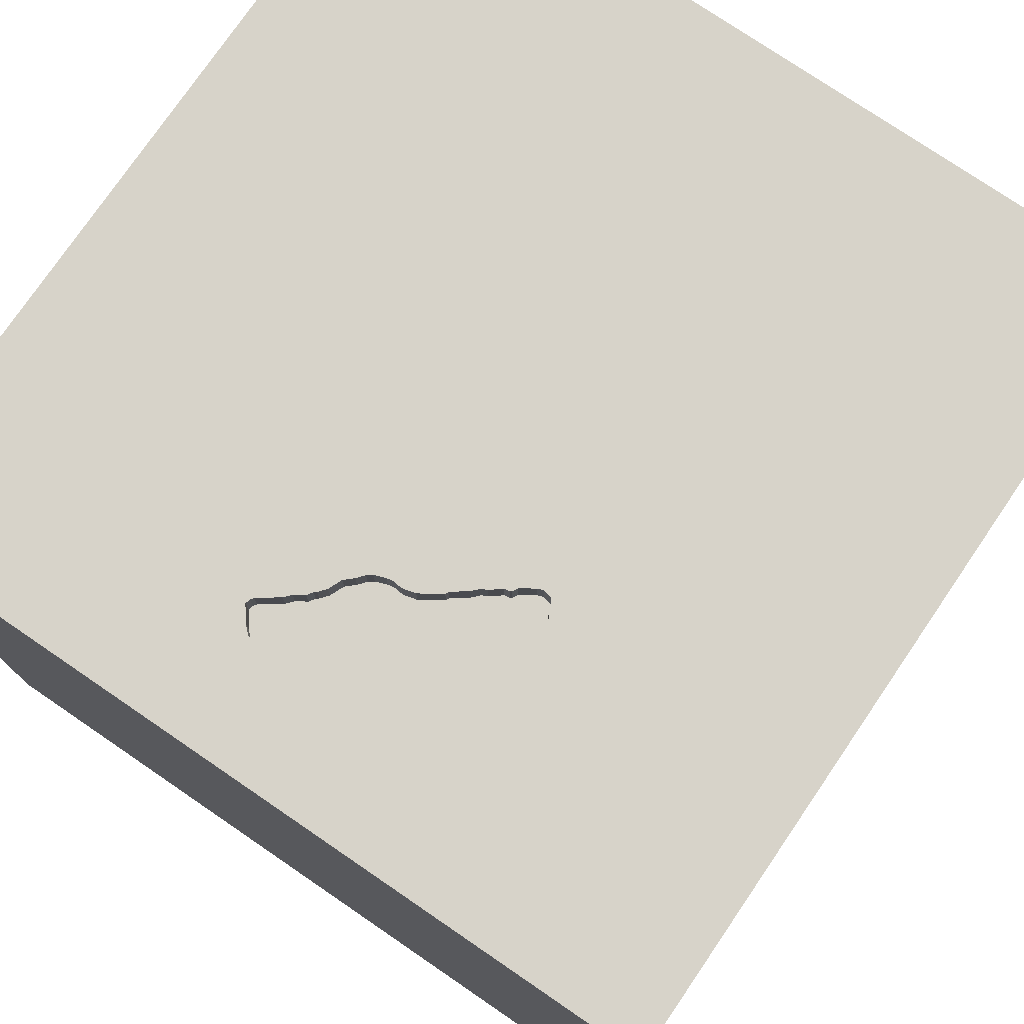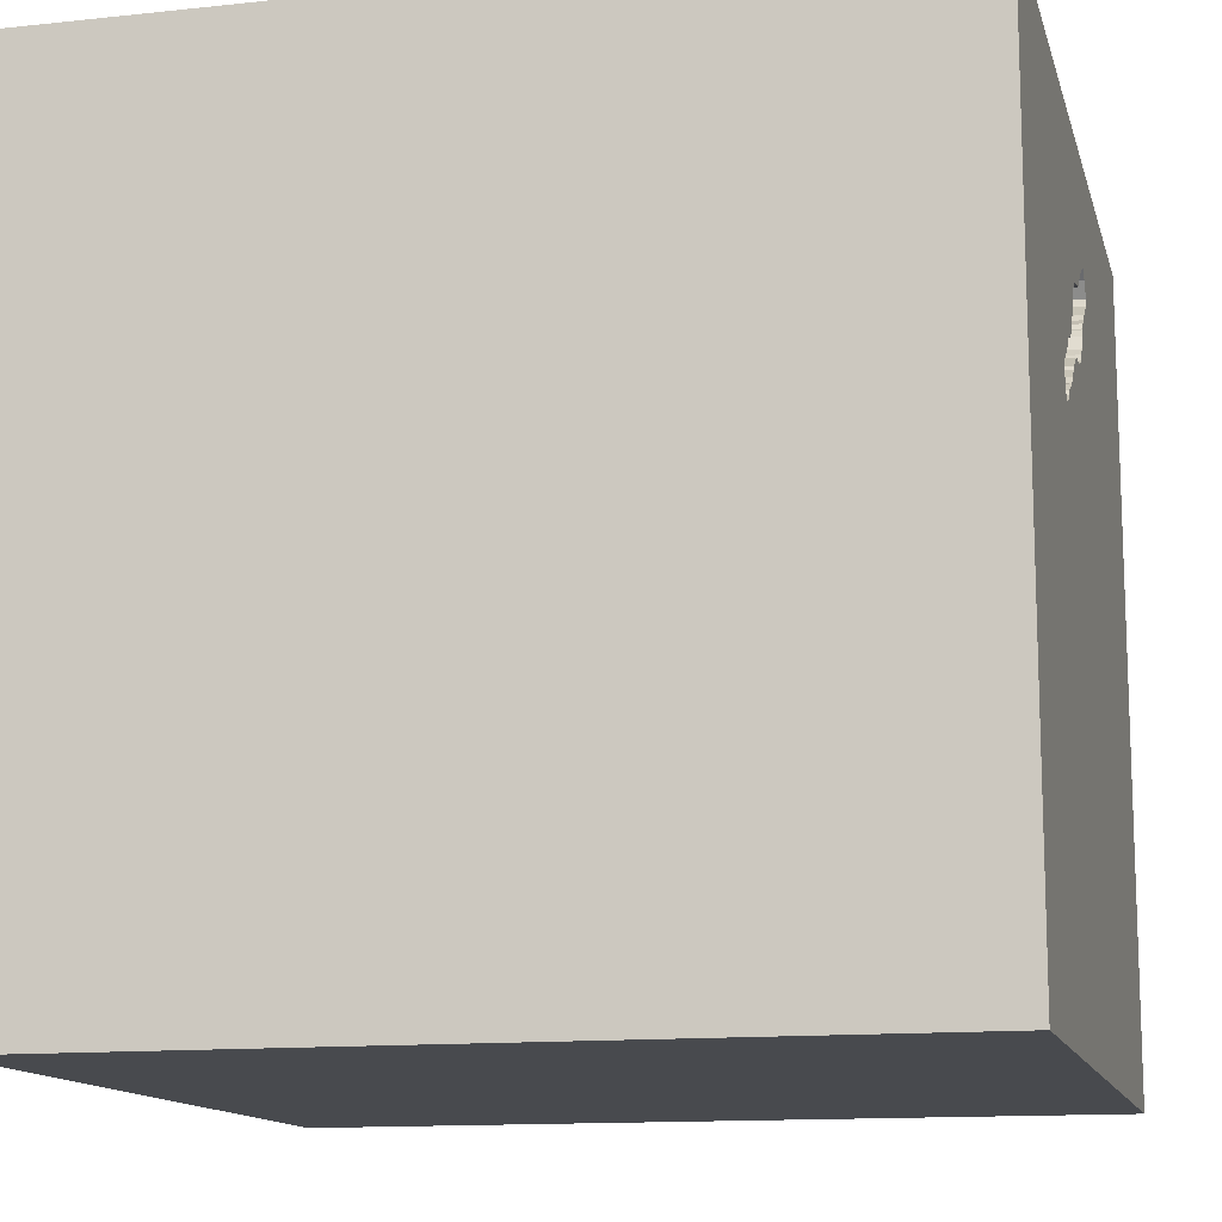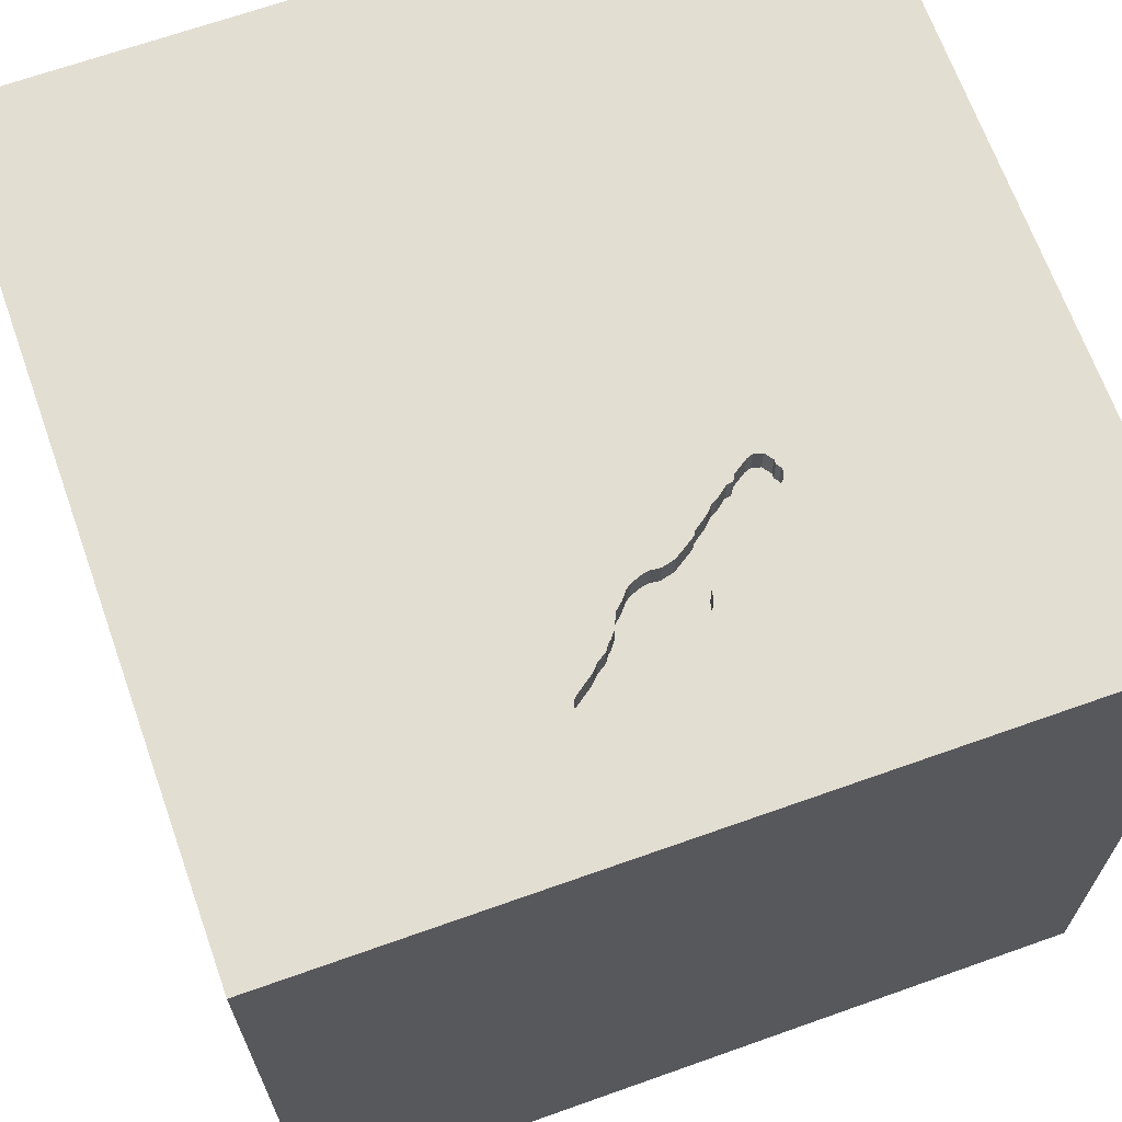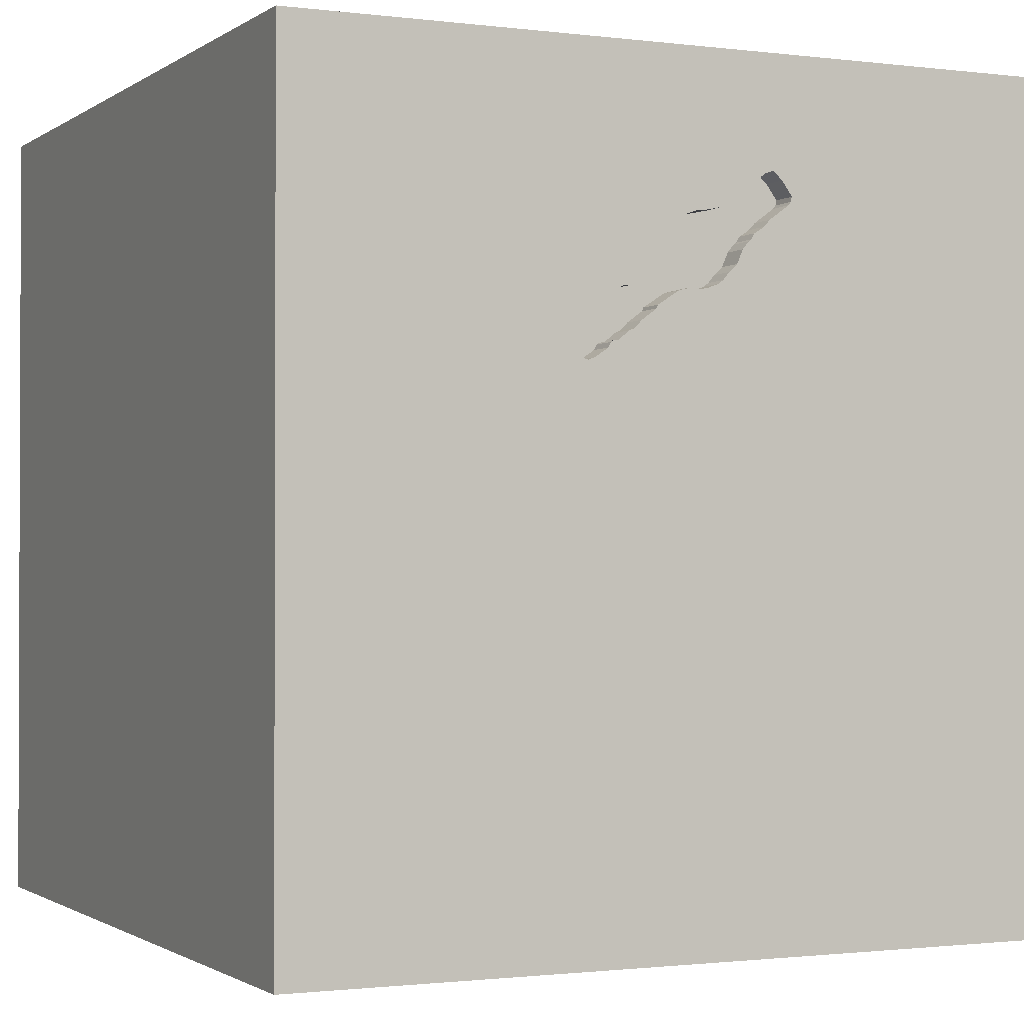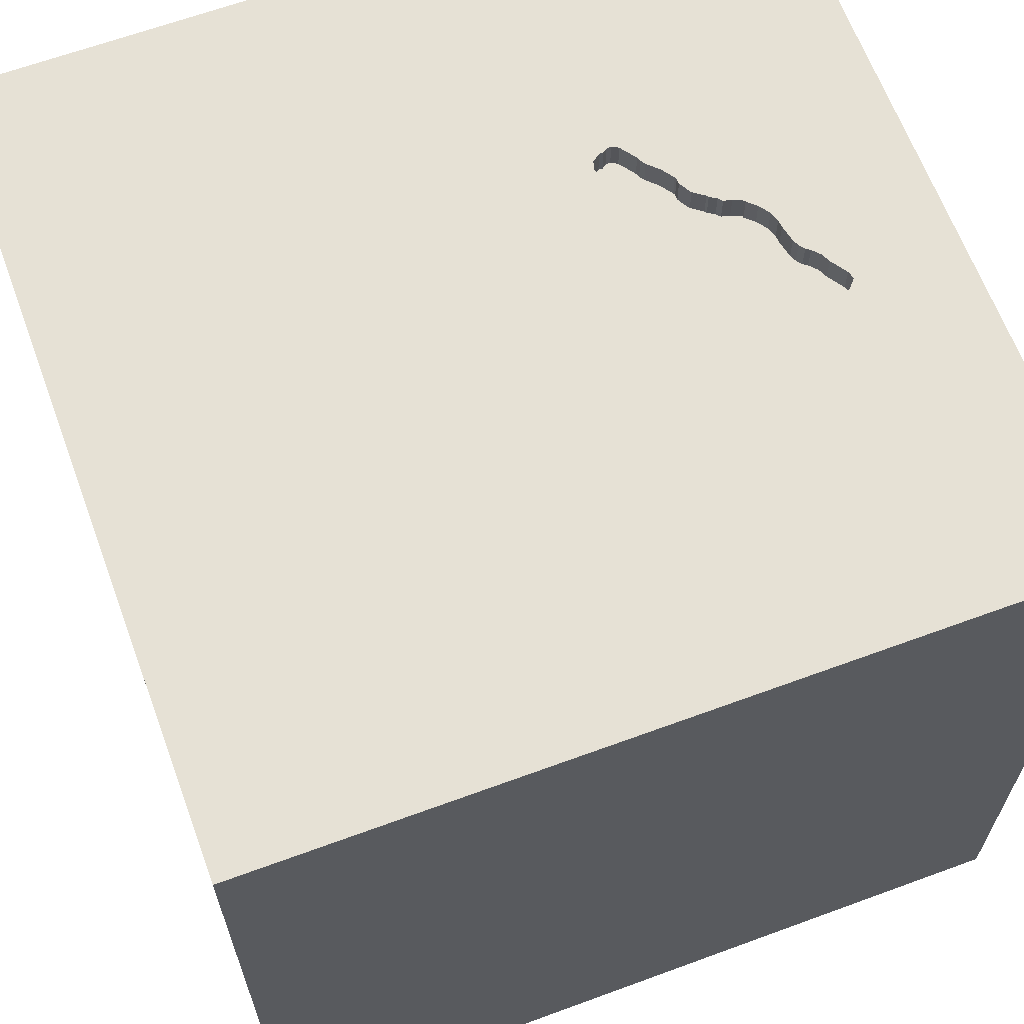
<metadata>
{"format":"obj","ext":"obj","renderer":"f3d","projection":"perspective","resolution":1024,"background":"white","views":[{"elev":76.3,"azim":34.3,"up":"+Y"},{"elev":-13.1,"azim":103.8,"up":"+Z"},{"elev":67.4,"azim":-19.6,"up":"+Y"},{"elev":-1.2,"azim":154.8,"up":"+Z"},{"elev":64.8,"azim":-110.3,"up":"+Y"}]}
</metadata>
<code>
o watch_44
v 0.1819 1.5 0.6432
v 0.4987 1.5 0.524
v -0.002547 1.5 0.7061
v -0.002547 1.4 0.7061
v 0.1418 1.5 0.8854
v 0.1418 1.4 0.8854
v 0.3536 1.5 0.5158
v -0.3103 1.5 1.045
v -0.07496 1.5 0.986
v -0.07495 1.4 0.986
v 0.4294 1.5 0.6085
v 0.3583 1.5 0.5067
v 0.2411 1.5 0.5917
v 0.2411 1.4 0.5917
v -0.7259 -1.081 -1.5
v -1.113 0.4427 -1.5
v -0.6771 -0 1.5
v -0.8398 -1.5 -0.3776
v -0.8333 -1.5 0.6771
v -0.7031 -1.5 -1.107
v -1.12 1.5 -1.035
v -0.9684 1.5 0.03581
v -0.7292 -1.107 1.5
v 0.3577 1.5 0.6662
v 0.3577 1.4 0.6662
v -0.1671 1.5 1.059
v -0.04278 1.5 0.7211
v -0.04278 1.4 0.7211
v 0.1645 1.5 0.8462
v -0.3119 1.5 0.9961
v 0.4128 1.5 0.4643
v 0.4128 1.4 0.4643
v 0.4232 -0.1432 -1.5
v 0.4167 0.1562 1.5
v 0.5729 1.139 -1.5
v 0.651 1.185 1.5
v 0.1823 -0.4818 1.5
v 0.4427 -1.5 -0.6315
v 0.4427 -1.5 0.1562
v 0.5729 -1.5 1.146
v 0.3906 -1.5 0.638
v 0.05208 -1.5 1.276
v -0.1302 -1.5 -1.5
v 0.599 -1.5 -1.224
v -0.1562 -1.5 1.5
v 0.625 0.625 1.5
v 0.8431 1.5 -0.7227
v 0.3277 1.5 0.5232
v 0.1562 1.5 1.25
v 0.313 1.5 0.6986
v -0.1562 1.5 -1.5
v -0.1302 1.5 1.5
v 0.1469 1.5 0.8846
v 0.2344 -1.257 -1.5
v 0.625 -1.224 1.5
v -0.1147 1.5 0.7904
v -0.1147 1.4 0.7904
v -0.1062 1.5 1.017
v 0.4987 1.4 0.524
v -0.1675 1.5 0.8742
v -0.1675 1.4 0.8742
v 0.05208 -1.029 1.5
v 0 0.4687 1.5
v -0.05208 -0 1.5
v -0.05208 1.094 1.5
v -0.07812 -1.5 -0.625
v -0.07812 -1.5 0.1562
v -0.2083 -1.5 -1.25
v -0.03906 1.5 0.2344
v -0.2474 1.5 -1.159
v -0.06139 1.5 0.7346
v -0.2261 1.5 1.099
v -0.08389 1.5 0.7623
v -0.08389 1.4 0.7623
v -0.2394 1.5 0.9434
v -0.2394 1.4 0.9434
v 0.4886 1.5 0.4944
v 1.022 -0.9896 -1.5
v 1.191 0.1172 -1.5
v 1.25 0.2214 1.5
v 1.5 1.5 1.5
v 1.224 -0.5729 1.5
v 1.055 -1.5 0.3125
v 1.152 -1.5 -0.1693
v 1.5 -1.5 1.5
v 1.25 1.5 0.3906
v 0.2093 1.5 0.771
v 0.2668 1.5 0.5646
v 0.4354 1.5 0.4564
v 0.3969 1.5 0.6264
v 0.3969 1.4 0.6264
v 0.3042 1.5 0.7022
v 0.3042 1.4 0.7022
v 0.02281 1.5 0.7019
v -0.2174 1.5 0.9189
v -0.2174 1.4 0.9189
v -0.3248 1.5 1.025
v -0.3248 1.4 1.025
v 0.4997 1.5 0.5332
v 0.1819 1.4 0.6432
v 0.1863 1.5 0.802
v 0.1863 1.4 0.802
v 0.3536 1.4 0.5158
v -0.05231 1.5 0.728
v -0.2995 0.1302 -1.5
v -0.6641 1.029 -1.5
v -0.625 1.224 1.5
v -0.5599 -1.5 0.1823
v -0.4948 -1.5 1.081
v -0.4427 -0.5469 1.5
v -1.5 -1.081 0.5208
v -1.5 -0.4427 -0
v -1.5 -0.6576 1.042
v -1.5 -0.8333 1.5
v -1.5 0.1823 0.4818
v -1.5 0.4427 -0.1562
v -1.5 0.625 1.25
v -1.5 0.2214 -0.5469
v -1.5 -0.1302 -1.5
v -1.5 0.5208 -1.172
v -1.5 0.1302 1.5
v -1.5 -0.05208 -0.9896
v -1.5 0.02604 1.094
v -1.5 1.003 -0.651
v -1.5 1.042 0.4167
v -1.5 1.276 -0.2344
v -1.5 1.5 1.5
v -1.5 -0.5599 -0.651
v -1.5 -0.4427 0.4687
v -1.5 -1.5 -0.8333
v -1.5 -1.5 0.1562
v -1.5 -1.5 1.5
v -1.5 -1.5 -1.5
v -1.5 0.8333 -1.5
v -1.5 0.6771 0.8333
v -1.5 1.5 -1.5
v -1.5 1.5 0.1302
v -1.5 -1.068 -0.5859
v -1.5 -1.276 0.03906
v -1.5 -0.4167 -1.25
v 0.2617 1.5 0.716
v 0.2668 1.4 0.5646
v 0.03628 1.5 0.9592
v -0.06139 1.4 0.7346
v 0.1709 1.5 0.816
v 0.1709 1.4 0.816
v 0.7292 -0.599 1.5
v 0.8333 -1.5 -1.5
v 0.5534 1.5 0.1172
v 0.9049 1.5 1.077
v 0.8333 1.5 -1.5
v 0.8333 1.5 1.5
v 0.5008 1.5 0.5424
v 0.5008 1.4 0.5424
v 0.1872 1.5 0.6309
v 0.1872 1.4 0.6309
v -0.2261 1.4 1.099
v -0.1357 1.5 0.8397
v -0.1671 1.4 1.059
v 0.1119 1.5 0.9185
v 0.2093 1.4 0.771
v 1.5 -1.5 -1.5
v -0.2539 1.5 1.107
v 0.4294 1.4 0.6085
v 0.2863 1.5 0.5561
v 0.2863 1.4 0.5561
v 0.4939 1.5 0.5545
v 1.5 -0.8333 -1.5
v 1.5 -0.8903 -0.8822
v 1.5 -0.8789 1.061
v 1.5 0 -1.042
v 1.5 0.7454 0.1497
v 1.5 0.1562 1.224
v 1.5 0.1562 -1.5
v 1.5 0.7812 -1.113
v 1.5 0.1042 1.5
v 1.5 1.042 1.12
v 1.5 1.5 -1.5
v 1.5 -0.3516 0.4167
v 1.5 -1.5 -0.1562
v 1.5 -1.5 0.8333
v 1.5 1.5 -0.8333
v 1.5 1.5 0.1302
v 1.5 -1.198 0.2083
v 0.4136 1.5 0.6142
v 0.4136 1.4 0.6142
v 0.2019 1.5 0.7764
v 0.2019 1.4 0.7764
v 0.3461 1.5 0.5212
v -1.25 -0.8854 1.5
v -1.25 0.1042 1.5
v -1.185 -1.5 -1.016
v -1.211 -1.5 0.2604
v -1.094 0.5729 1.5
v -0.9635 1.5 0.8594
v -1.198 -0.4167 -1.5
v -1.198 -0.4167 1.5
v -0.3119 1.4 0.9961
v 0.4886 1.4 0.4944
v 0.487 1.5 0.5666
v 0.487 1.4 0.5666
v -0.4167 0.625 1.5
v -0.1062 1.4 1.017
v -0.09542 1.5 1.001
v -0.09542 1.4 1.001
v 0.239 1.5 0.7297
v -0.3204 1.5 1.008
v -0.3204 1.4 1.008
v 0.4354 1.4 0.4564
v -0.05179 1.5 0.9748
v -0.05179 1.4 0.9748
v 0.8333 0.1562 1.5
v -0.1357 1.4 0.8397
v -0.1333 1.5 1.043
v -0.1333 1.4 1.043
v 0.3461 1.4 0.5212
v 0.02281 1.4 0.7019
v 0.1048 1.4 0.6935
v 0.2844 1.5 0.7023
v 0.2844 1.4 0.7023
v 0.363 1.5 0.4975
v 0.363 1.4 0.4975
v 0.1469 1.4 0.8846
v 0.313 1.4 0.6986
v -0.1582 1.5 0.8674
v 0.0728 1.5 0.9469
v 0.0728 1.4 0.9469
v 0.1048 1.5 0.6935
v 0.1645 1.4 0.8462
v 0.3277 1.4 0.5232
v 0.05678 1.5 0.7057
v 0.05678 1.4 0.7057
v -0.1582 1.4 0.8674
v -0.287 1.5 1.077
v -0.287 1.4 1.077
v -0.1807 1.5 0.8951
v -0.1807 1.4 0.8951
v 0.009574 1.5 0.9615
v 0.09278 1.5 0.9324
v 0.467 1.5 0.4647
v 0.467 1.4 0.4647
v 0.1786 1.5 0.809
v 0.4241 1.5 0.4603
v 0.1119 1.4 0.9185
v 0.4879 1.5 0.5091
v 0.4879 1.4 0.5091
v -0.3125 1.5 1.25
v -0.2539 1.4 1.107
v 0.2765 1.5 0.5603
v 0.03628 1.4 0.9592
v 0.239 1.4 0.7297
v 0.009574 1.4 0.9615
f 132 190 114
f 114 113 132
f 45 23 132
f 23 190 132
f 132 111 131
f 132 109 45
f 190 197 114
f 121 113 114
f 131 193 132
f 197 121 114
f 111 139 131
f 19 109 132
f 113 111 132
f 109 42 45
f 23 197 190
f 121 123 113
f 193 19 132
f 45 62 23
f 197 191 121
f 62 110 23
f 23 110 197
f 129 111 113
f 121 117 123
f 111 112 139
f 45 55 62
f 197 17 191
f 123 129 113
f 129 112 111
f 139 130 131
f 131 18 193
f 193 108 19
f 19 108 109
f 85 55 45
f 110 17 197
f 123 115 129
f 139 138 130
f 130 18 131
f 42 85 45
f 62 37 110
f 191 194 121
f 127 117 121
f 109 41 42
f 42 40 85
f 194 127 121
f 112 138 139
f 18 108 193
f 108 41 109
f 17 194 191
f 130 192 18
f 117 135 123
f 41 40 42
f 55 147 62
f 110 64 17
f 135 115 123
f 115 112 129
f 108 67 41
f 147 37 62
f 37 64 110
f 112 128 138
f 138 133 130
f 17 202 194
f 64 202 17
f 115 116 112
f 133 192 130
f 18 67 108
f 127 135 117
f 192 20 18
f 18 66 67
f 67 39 41
f 41 85 40
f 135 125 115
f 112 118 128
f 55 82 147
f 37 34 64
f 64 63 202
f 194 107 127
f 116 118 112
f 128 133 138
f 85 82 55
f 202 107 194
f 20 66 18
f 127 125 135
f 125 116 115
f 118 122 128
f 39 83 41
f 41 83 85
f 147 34 37
f 34 63 64
f 128 140 133
f 133 20 192
f 66 39 67
f 170 85 181
f 147 212 34
f 122 140 128
f 66 38 39
f 125 126 116
f 34 46 63
f 63 65 202
f 202 65 107
f 82 212 147
f 127 137 125
f 140 119 133
f 196 15 133
f 133 68 20
f 68 66 20
f 83 181 85
f 85 176 82
f 82 80 212
f 107 52 127
f 195 137 127
f 196 133 119
f 105 15 196
f 133 43 68
f 39 84 83
f 184 170 181
f 170 176 85
f 212 46 34
f 46 65 63
f 65 52 107
f 195 127 52
f 22 137 195
f 126 124 116
f 116 124 118
f 15 43 133
f 38 84 39
f 179 170 184
f 173 176 170
f 247 195 52
f 69 22 195
f 137 126 125
f 122 119 140
f 83 180 181
f 179 173 170
f 176 80 82
f 195 247 8
f 195 8 97
f 195 97 207
f 195 207 30
f 118 120 122
f 16 196 119
f 68 38 66
f 84 180 83
f 184 181 180
f 46 36 65
f 49 247 52
f 195 30 75
f 247 163 234
f 234 8 247
f 105 196 16
f 54 43 15
f 68 44 38
f 80 46 212
f 163 247 49
f 72 163 49
f 49 58 214
f 214 26 72
f 49 214 72
f 56 71 195
f 195 75 95
f 158 56 195
f 195 95 236
f 195 236 60
f 225 158 195
f 195 60 225
f 69 195 71
f 105 54 15
f 49 160 239
f 49 239 226
f 9 204 58
f 238 210 9
f 49 226 143
f 9 58 49
f 49 143 238
f 238 9 49
f 71 56 73
f 124 120 118
f 120 119 122
f 38 162 84
f 36 52 65
f 69 71 104
f 94 231 228
f 69 104 27
f 94 228 69
f 69 27 3
f 3 94 69
f 47 22 69
f 43 44 68
f 44 162 38
f 53 160 49
f 53 206 87
f 87 187 101
f 242 145 29
f 101 242 29
f 53 5 160
f 101 29 53
f 87 101 53
f 88 48 69
f 228 1 155
f 155 13 88
f 69 228 155
f 69 155 88
f 33 54 105
f 169 184 180
f 169 179 184
f 172 173 179
f 80 36 46
f 141 206 53
f 53 50 92
f 219 141 53
f 53 92 219
f 88 249 165
f 88 165 48
f 149 69 48
f 47 69 149
f 137 136 126
f 124 136 120
f 120 134 119
f 172 179 169
f 80 81 36
f 36 152 52
f 150 49 52
f 150 53 49
f 11 185 90
f 24 50 53
f 53 11 90
f 53 90 24
f 22 136 137
f 136 134 120
f 16 119 134
f 78 54 33
f 43 148 44
f 176 81 80
f 150 52 152
f 11 53 150
f 150 153 167
f 200 11 150
f 167 200 150
f 48 189 7
f 2 150 149
f 48 7 12
f 245 2 149
f 48 12 221
f 77 245 149
f 149 48 221
f 149 221 31
f 149 31 243
f 240 77 149
f 149 243 89
f 89 240 149
f 70 21 22
f 21 136 22
f 126 136 124
f 35 33 105
f 54 148 43
f 162 180 84
f 177 173 172
f 177 176 173
f 99 153 150
f 150 2 99
f 47 70 22
f 105 16 106
f 78 148 54
f 171 172 169
f 177 81 176
f 136 16 134
f 175 172 171
f 106 16 136
f 35 105 106
f 79 78 33
f 81 152 36
f 149 150 86
f 35 79 33
f 148 162 44
f 169 180 162
f 47 149 86
f 81 150 152
f 151 47 178
f 51 70 47
f 51 21 70
f 51 35 106
f 78 162 148
f 182 172 175
f 81 177 172
f 81 86 150
f 183 47 86
f 182 178 47
f 151 51 47
f 51 136 21
f 51 106 136
f 151 35 51
f 178 35 151
f 174 79 35
f 168 78 79
f 168 171 169
f 174 175 171
f 178 182 175
f 182 183 172
f 183 81 172
f 183 86 81
f 182 47 183
f 178 174 35
f 174 168 79
f 168 162 78
f 168 169 162
f 174 171 168
f 178 175 174
f 25 91 166
f 24 90 91
f 91 25 24
f 166 142 25
f 166 91 216
f 142 166 249
f 249 88 142
f 142 14 25
f 166 216 230
f 91 186 216
f 25 224 24
f 90 185 186
f 186 91 90
f 165 249 166
f 88 13 14
f 14 142 88
f 14 224 25
f 166 230 165
f 230 216 48
f 216 186 103
f 50 24 224
f 185 11 186
f 224 14 220
f 48 165 230
f 189 48 216
f 216 103 7
f 7 189 216
f 103 186 164
f 224 93 50
f 164 186 11
f 13 155 156
f 156 14 13
f 93 224 220
f 220 14 156
f 222 103 164
f 92 50 93
f 93 220 92
f 220 156 100
f 12 7 103
f 103 222 12
f 164 201 222
f 11 200 201
f 201 164 11
f 155 1 100
f 100 156 155
f 219 92 220
f 100 251 220
f 221 12 222
f 222 201 246
f 200 167 201
f 141 219 220
f 220 251 141
f 251 100 218
f 31 221 222
f 222 32 31
f 222 246 32
f 201 154 246
f 167 153 154
f 154 201 167
f 1 228 218
f 218 100 1
f 206 141 251
f 251 218 161
f 241 32 246
f 59 246 154
f 153 99 154
f 87 206 251
f 251 161 87
f 218 188 161
f 243 31 32
f 32 209 243
f 209 32 241
f 241 246 199
f 2 245 246
f 246 59 2
f 99 2 59
f 59 154 99
f 228 231 232
f 232 218 228
f 188 218 102
f 161 188 87
f 89 243 209
f 209 241 89
f 77 240 241
f 241 199 77
f 199 246 77
f 245 77 246
f 218 232 146
f 231 94 232
f 101 187 188
f 188 102 101
f 102 218 146
f 187 87 188
f 240 89 241
f 146 232 229
f 217 232 94
f 242 101 102
f 102 146 242
f 29 145 146
f 146 229 29
f 6 229 232
f 4 232 217
f 94 3 217
f 145 242 146
f 6 223 229
f 6 232 244
f 232 4 244
f 4 217 3
f 53 29 229
f 229 223 53
f 5 53 223
f 223 6 5
f 160 5 6
f 6 244 160
f 74 244 4
f 227 244 74
f 28 74 4
f 3 27 28
f 28 4 3
f 244 227 239
f 239 160 244
f 250 227 74
f 74 28 144
f 27 104 28
f 227 226 239
f 143 226 227
f 227 250 143
f 250 74 252
f 74 144 73
f 144 28 104
f 104 71 144
f 238 143 250
f 250 252 238
f 74 57 252
f 71 73 144
f 73 56 74
f 57 74 56
f 57 213 252
f 252 211 238
f 56 158 57
f 213 57 158
f 211 252 213
f 210 238 211
f 158 225 213
f 211 213 233
f 9 210 211
f 211 10 9
f 233 213 225
f 211 233 10
f 233 237 10
f 10 205 9
f 225 60 61
f 61 233 225
f 61 237 233
f 237 205 10
f 204 9 205
f 60 236 237
f 237 61 60
f 237 96 205
f 58 204 205
f 205 203 58
f 236 95 237
f 96 237 95
f 205 96 203
f 95 75 96
f 96 215 203
f 203 215 58
f 76 96 75
f 215 96 76
f 214 58 215
f 76 159 215
f 26 214 215
f 215 159 26
f 75 30 198
f 198 76 75
f 76 235 159
f 76 198 235
f 235 157 159
f 159 157 26
f 198 98 235
f 30 207 208
f 208 198 30
f 157 235 248
f 72 26 157
f 98 198 208
f 8 234 235
f 235 98 8
f 207 97 208
f 157 248 72
f 248 235 234
f 234 163 248
f 98 208 97
f 98 97 8
f 163 72 248

</code>
